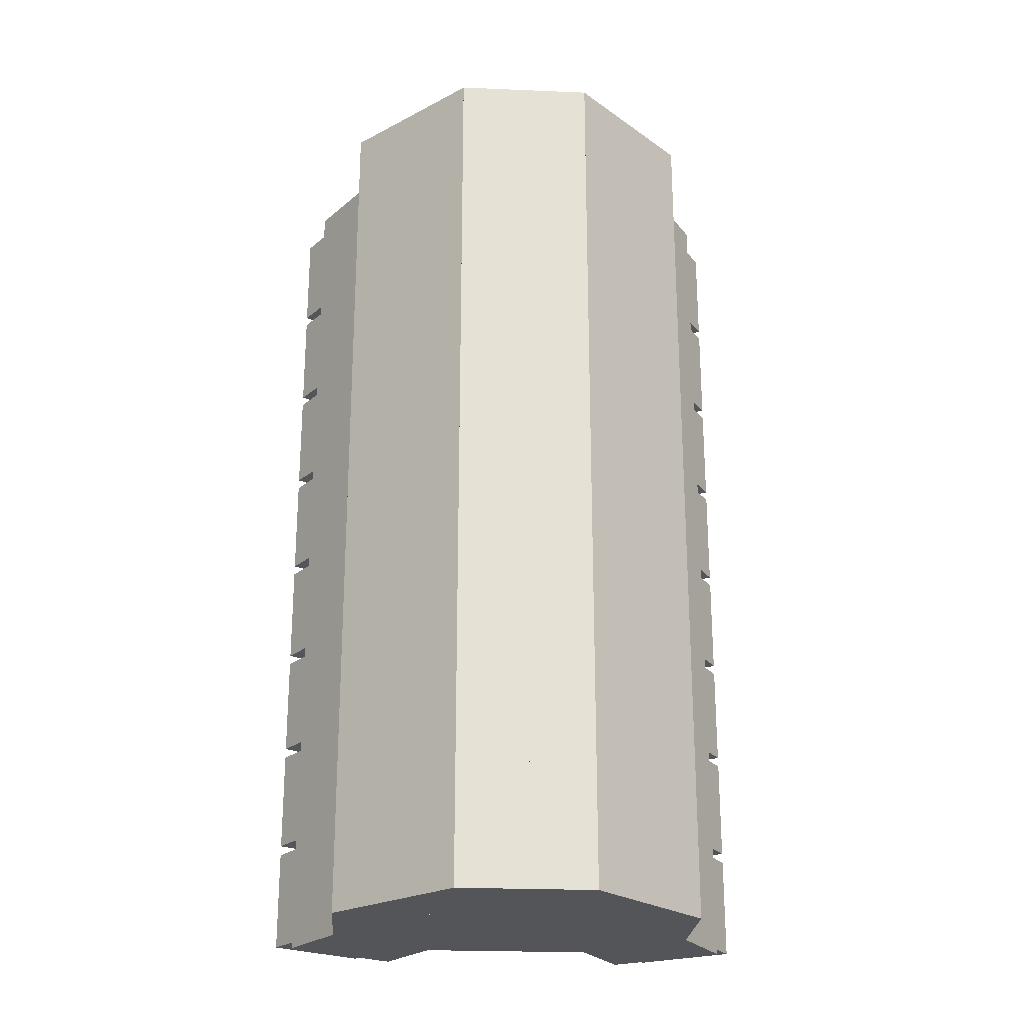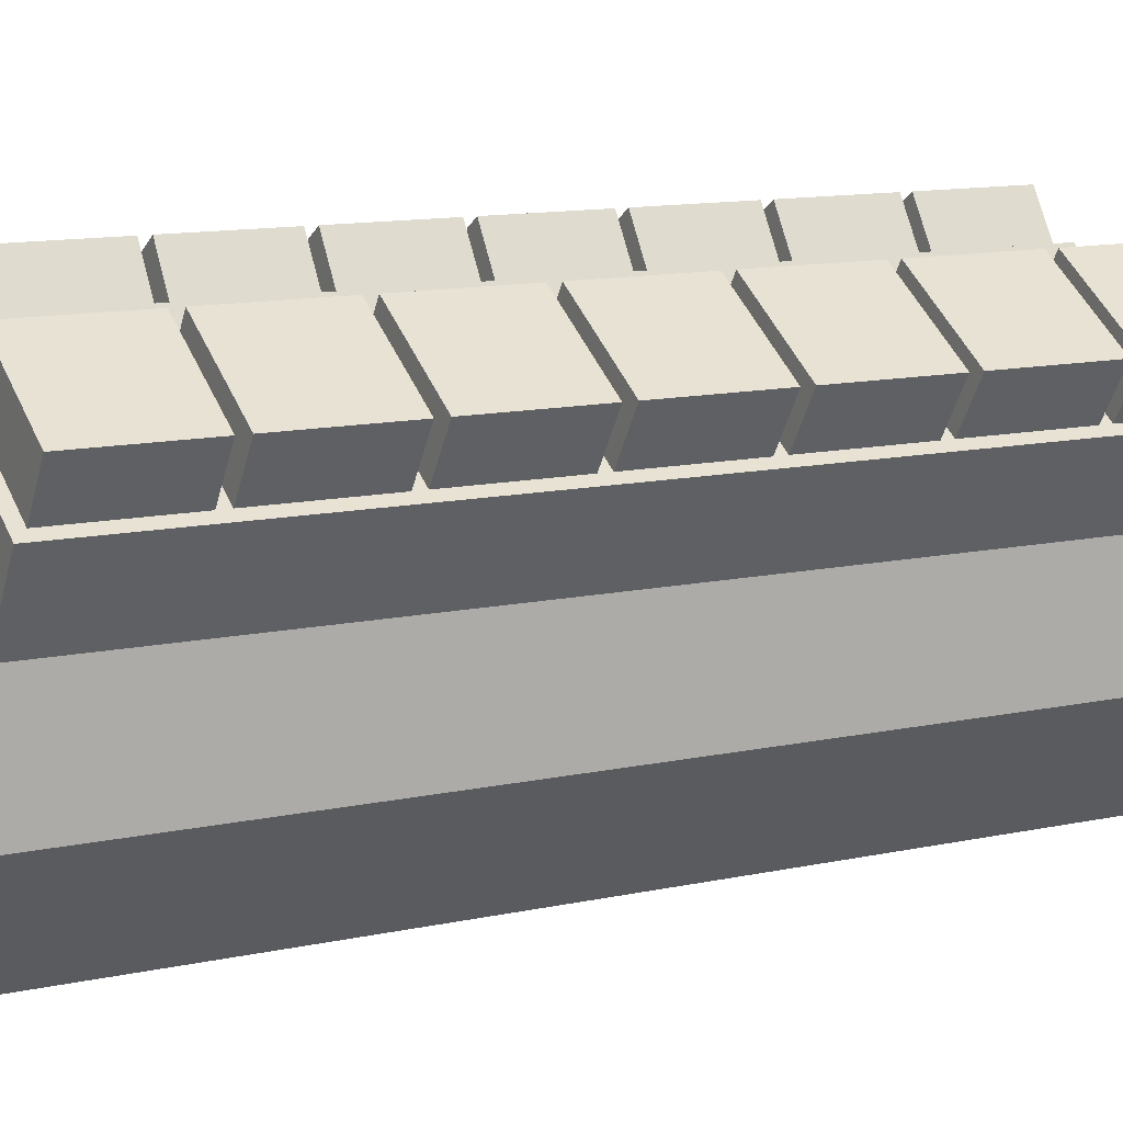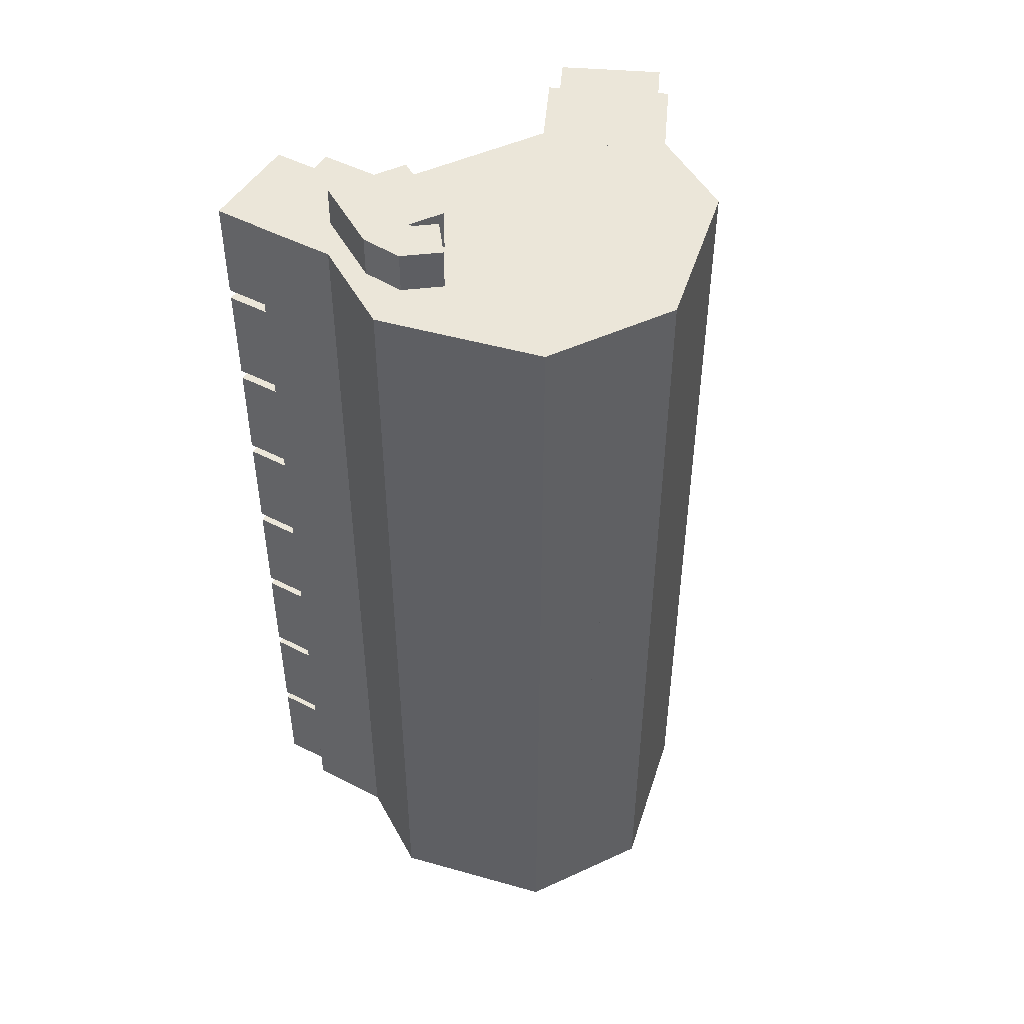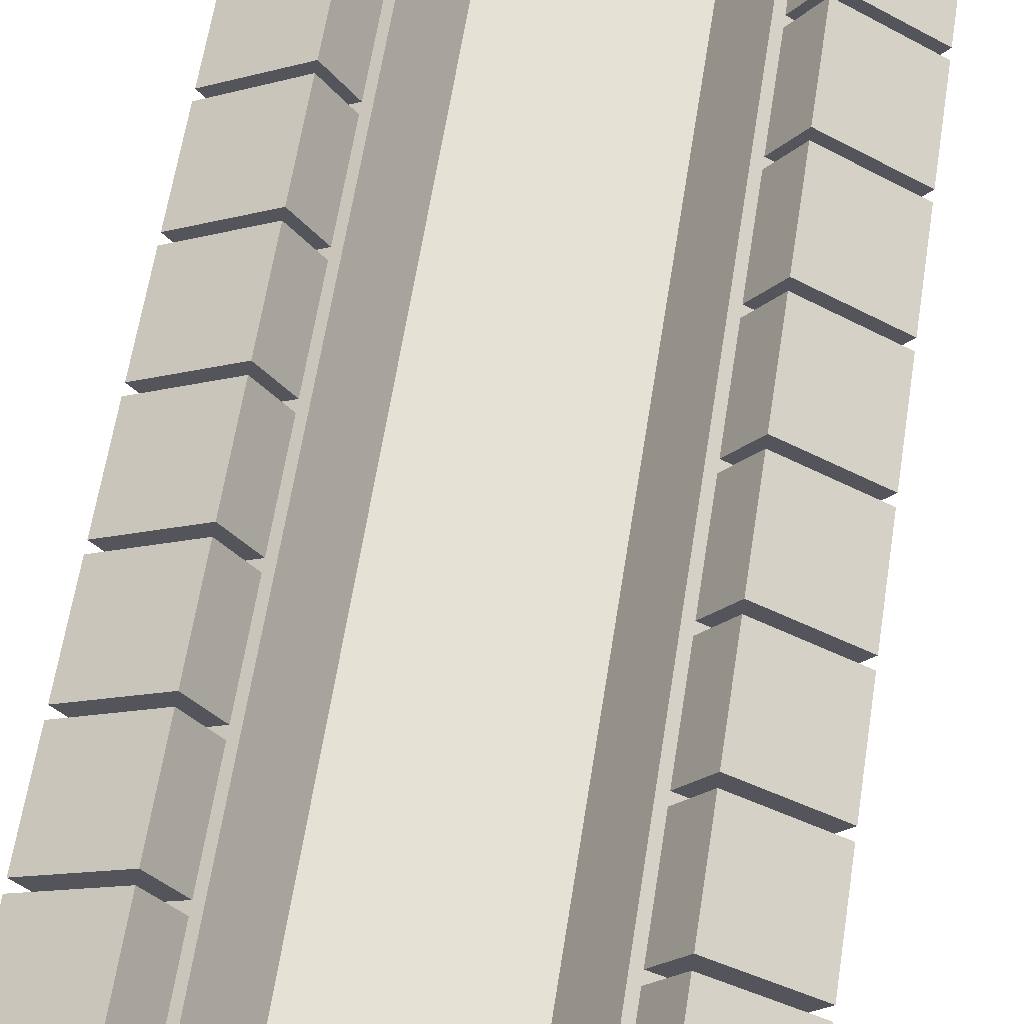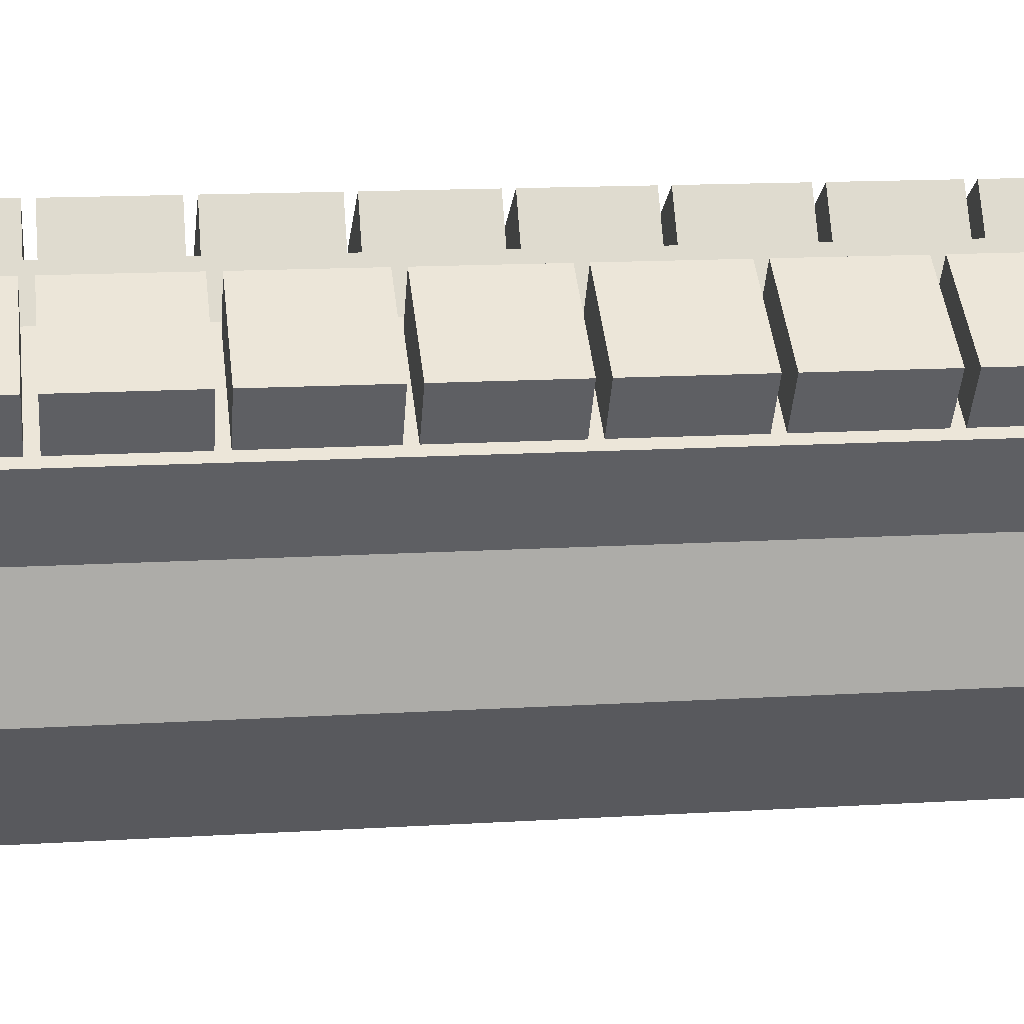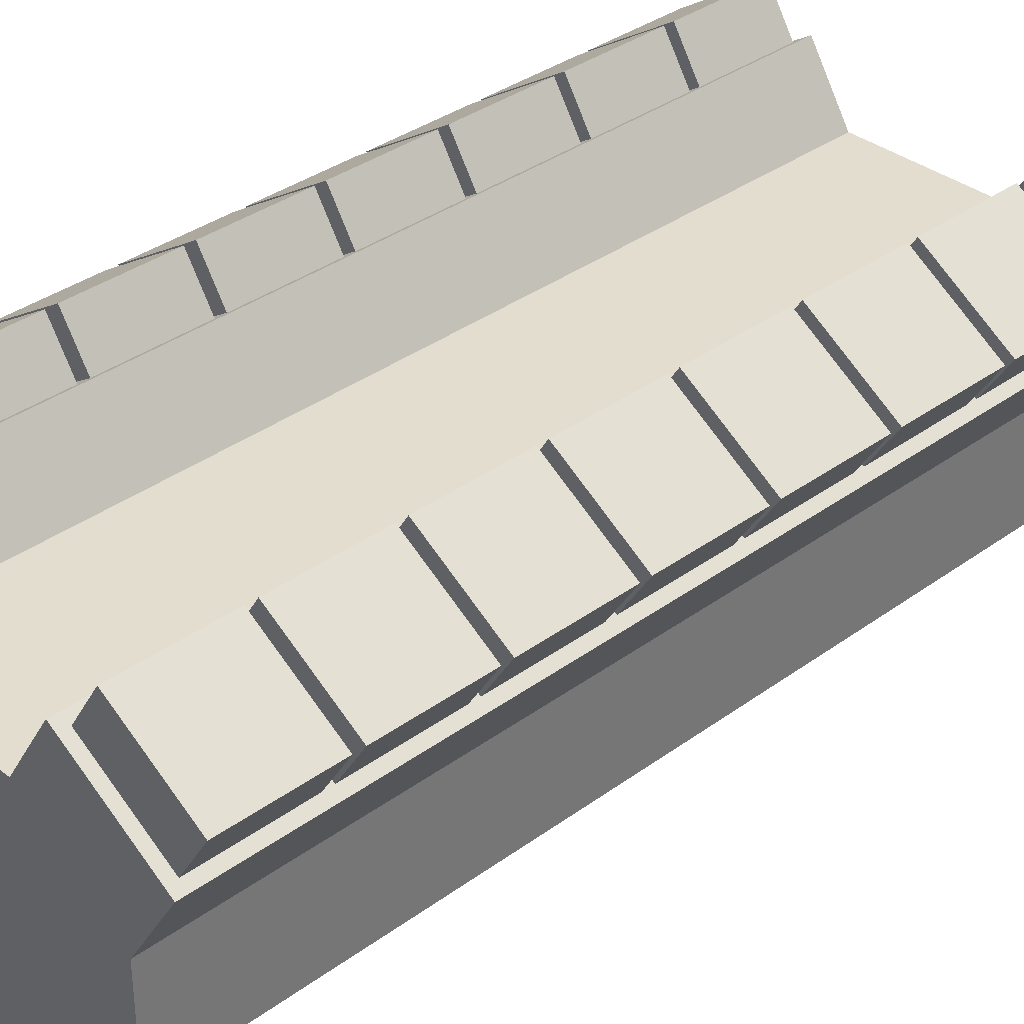
<metadata>
{"format":"obj","ext":"obj","renderer":"f3d","projection":"perspective","resolution":1024,"background":"white","views":[{"elev":-24.1,"azim":-4.0,"up":"+Z"},{"elev":11.6,"azim":61.6,"up":"+Y"},{"elev":47.9,"azim":-27.4,"up":"+Z"},{"elev":64.4,"azim":-170.9,"up":"+Y"},{"elev":13.8,"azim":82.0,"up":"+Y"},{"elev":35.0,"azim":-134.3,"up":"+Y"}]}
</metadata>
<code>
o turbo
v -0.1771 0.05255 1.516
v -0.1771 0.05255 1.585
v -0.2412 0.07586 1.585
v -0.2412 0.07586 1.516
v -0.2726 0.1363 1.585
v -0.1363 0.1363 1.585
v -0.1363 0.2726 1.585
v -0.2726 0.2726 1.585
v -0.2726 0.1363 1.516
v -0.1363 0.1363 1.516
v -0.2412 0.07586 1.585
v -0.1807 0.1073 1.585
v -0.2122 0.1678 1.585
v -0.2726 0.1363 1.585
v -0.1807 0.1073 1.516
v -0.2412 0.07586 1.516
v -0.2726 0.1363 1.516
v -0.2122 0.1678 1.516
v -0.1363 0.2726 1.516
v -0.2726 0.2726 1.516
v -0.1538 0.1166 1.516
v -0.1538 0.1166 1.585
v -0.2178 0.1399 1.516
v -0.2178 0.1399 1.585
f 1 2 3 4
f 5 6 7 8
f 9 10 6 5
f 11 12 13 14
f 15 16 17 18
f 8 7 19 20
f 16 15 12 11
f 1 21 22 2
f 12 15 18 13
f 16 11 14 17
f 6 10 19 7
f 10 9 20 19
f 14 13 18 17
f 21 1 4 23
f 3 24 23 4
f 9 5 8 20
f 2 22 24 3
f 22 21 23 24
o cube
v -0.3067 0.03408 0
v 0.3067 0.03408 0
v 0.3067 0.03408 1.516
v -0.3067 0.03408 1.516
v -0.224 0.4238 1.142
v -0.3677 0.3322 1.142
v -0.4135 0.4041 1.142
v -0.2698 0.4956 1.142
v -0.3677 0.3322 1.125
v -0.224 0.4238 1.125
v -0.2698 0.4956 1.125
v -0.4135 0.4041 1.125
v 0.03065 -0.01412 1.516
v 0.03065 -0.01412 -0
v -0.1621 0.1787 0
v -0.1621 0.1787 1.516
v -0.3677 0.3322 0.1874
v -0.224 0.4238 0.1874
v -0.2698 0.4956 0.1874
v -0.4135 0.4041 0.1874
v 0.224 0.4238 0.7497
v 0.3677 0.3322 0.7497
v 0.4135 0.4041 0.7497
v 0.2698 0.4956 0.7497
v 0.3677 0.3322 0.7668
v 0.224 0.4238 0.7668
v 0.2698 0.4956 0.7668
v 0.4135 0.4041 0.7668
v -0.4135 0.4041 0.9372
v -0.2698 0.4956 0.9372
v -0.2698 0.4956 0.7668
v -0.4135 0.4041 0.7668
v -0.224 0.4238 0.3919
v -0.3677 0.3322 0.3919
v -0.4135 0.4041 0.3919
v -0.2698 0.4956 0.3919
v 0.224 0.4238 0.3919
v 0.3677 0.3322 0.3919
v 0.3677 0.3322 0.5623
v 0.224 0.4238 0.5623
v 0.3677 0.3322 0.3749
v 0.3677 0.3322 0.2045
v 0.4135 0.4041 0.2045
v 0.4135 0.4041 0.3749
v -0.1139 -0.1587 -0
v -0.1139 -0.1587 1.516
v -0.3067 0.03408 1.516
v -0.3067 0.03408 0
v -0.4135 0.4041 0.7497
v -0.2698 0.4956 0.7497
v -0.2698 0.4956 0.5793
v -0.4135 0.4041 0.5793
v -0.224 0.4238 1.329
v -0.3677 0.3322 1.329
v -0.4135 0.4041 1.329
v -0.2698 0.4956 1.329
v 0.224 0.4238 1.499
v 0.3677 0.3322 1.499
v 0.4135 0.4041 1.499
v 0.2698 0.4956 1.499
v -0.3677 0.3322 0.9542
v -0.224 0.4238 0.9542
v 0.1139 -0.1587 1.516
v 0.1139 -0.1587 -0
v 0.3067 0.03408 0
v 0.3067 0.03408 1.516
v -0.3677 0.3322 1.312
v -0.4135 0.4041 1.312
v 0.1621 0.1787 1.516
v 0.1621 0.1787 0
v 0.4135 0.4041 1.329
v 0.2698 0.4956 1.329
v 0.2997 0.1937 0
v 0.1272 0.3036 0
v 0.2096 0.4329 0
v 0.3821 0.3231 0
v -0.3677 0.3322 0.3749
v -0.224 0.4238 0.3749
v -0.2698 0.4956 0.3749
v -0.4135 0.4041 0.3749
v -0.224 0.4238 0.2045
v -0.2698 0.4956 0.2045
v -0.3821 0.3231 1.516
v -0.2096 0.4329 1.516
v -0.2096 0.4329 0
v -0.3821 0.3231 0
v -0.1272 0.3036 0
v -0.2997 0.1937 0
v -0.2997 0.1937 1.516
v -0.1272 0.3036 1.516
v 0.3677 0.3322 0.9542
v 0.224 0.4238 0.9542
v 0.2698 0.4956 0.9542
v 0.4135 0.4041 0.9542
v 0.224 0.4238 0.2045
v 0.2698 0.4956 0.2045
v -0.3677 0.3322 0.9372
v -0.224 0.4238 0.9372
v -0.005346 -0.1587 -0
v -0.005346 -0.1587 1.516
v -0.005346 0.165 1.516
v -0.005346 0.165 0
v 0.3677 0.3322 0.1874
v 0.3677 0.3322 0.01704
v 0.4135 0.4041 0.01704
v 0.4135 0.4041 0.1874
v -0.3677 0.3322 0.2045
v -0.4135 0.4041 0.2045
v -0.4135 0.4041 0.5623
v -0.2698 0.4956 0.5623
v 0.2698 0.4956 0.1874
v 0.2698 0.4956 0.01704
v -0.224 0.4238 0.5793
v -0.3677 0.3322 0.5793
v 0.3677 0.3322 0.5793
v 0.4135 0.4041 0.5793
v -0.3677 0.3322 0.7668
v -0.3677 0.3322 0.5623
v -0.224 0.4238 0.5623
v 0.3677 0.3322 1.329
v 0.224 0.4238 1.329
v 0.005346 -0.1587 1.516
v 0.005346 -0.1587 -0
v 0.005346 0.165 0
v 0.005346 0.165 1.516
v -0.224 0.4238 0.01704
v -0.3677 0.3322 0.01704
v -0.4135 0.4041 0.01704
v -0.2698 0.4956 0.01704
v -0.1139 0.165 1.516
v -0.1139 0.165 0
v 0.224 0.4238 0.5793
v -0.3677 0.3322 0.7497
v -0.224 0.4238 0.7497
v -0.3067 0.3237 1.516
v -0.3067 0.3237 0
v 0.1139 -0.1587 1.516
v 0.1139 -0.1587 -0
v 0.1139 0.165 0
v 0.1139 0.165 1.516
v 0.2997 0.1937 1.516
v 0.3821 0.3231 1.516
v 0.2698 0.4956 0.5623
v 0.4135 0.4041 0.5623
v 0.4135 0.4041 0.3919
v 0.2698 0.4956 0.3919
v 0.224 0.4238 0.01704
v 0.224 0.4238 0.1874
v 0.3067 0.3237 1.516
v 0.3677 0.3322 1.125
v 0.4135 0.4041 1.125
v 0.224 0.4238 1.125
v 0.2698 0.4956 0.3749
v 0.3677 0.3322 1.142
v 0.224 0.4238 1.142
v 0.2698 0.4956 1.142
v 0.4135 0.4041 1.142
v -0.224 0.4238 1.312
v 0.224 0.4238 1.312
v 0.3677 0.3322 1.312
v 0.4135 0.4041 1.312
v 0.2698 0.4956 1.312
v -0.03065 -0.01412 1.516
v 0.224 0.4238 0.3749
v 0.2698 0.4956 0.5793
v -0.224 0.4238 1.499
v -0.3677 0.3322 1.499
v 0.2096 0.4329 1.516
v -0.2698 0.4956 1.312
v 0.1272 0.3036 1.516
v -0.03065 -0.01412 -0
v -0.2698 0.4956 1.499
v -0.4135 0.4041 1.499
v -0.224 0.4238 0.7668
v 0.224 0.4238 0.9372
v 0.2698 0.4956 0.9372
v -0.4135 0.4041 0.9542
v -0.2698 0.4956 0.9542
v 0.2698 0.4956 1.125
v -0.1139 -0.1587 -0
v -0.1139 -0.1587 1.516
v 0.4135 0.4041 0.9372
v 0.3067 0.3237 0
v 0.3677 0.3322 0.9372
f 25 26 27 28
f 29 30 31 32
f 33 34 35 36
f 37 38 39 40
f 41 42 43 44
f 45 46 47 48
f 49 50 51 52
f 53 54 55 56
f 57 58 59 60
f 61 62 63 64
f 65 66 67 68
f 69 70 71 72
f 73 74 75 76
f 77 78 79 80
f 81 82 83 84
f 85 86 34 33
f 87 88 89 90
f 30 91 92 31
f 93 90 89 94
f 84 83 95 96
f 97 98 99 100
f 69 38 37 70
f 101 102 103 104
f 102 105 106 103
f 107 108 109 110
f 111 112 110 109
f 113 114 108 107
f 115 116 117 118
f 66 119 120 67
f 121 122 54 53
f 123 124 125 126
f 127 128 129 130
f 105 131 132 106
f 133 134 60 59
f 135 130 129 136
f 137 138 76 75
f 46 139 140 47
f 141 121 53 56
f 142 143 134 133
f 144 145 96 95
f 70 37 40 71
f 145 81 84 96
f 146 147 148 149
f 150 151 152 153
f 154 149 148 155
f 156 139 46 45
f 157 158 74 73
f 25 28 159 160
f 161 162 163 164
f 165 97 100 166
f 167 168 169 170
f 151 150 42 41
f 171 172 135 136
f 28 27 173 159
f 174 115 118 175
f 42 150 153 43
f 71 40 39 72
f 116 115 174 176
f 177 68 67 120
f 64 63 168 167
f 151 41 44 152
f 158 137 75 74
f 178 179 180 181
f 30 29 182 91
f 183 184 185 186
f 187 87 90 93
f 119 188 177 120
f 138 157 73 76
f 139 156 189 140
f 78 77 190 191
f 124 161 164 125
f 192 166 100 99
f 92 193 32 31
f 194 165 166 192
f 195 88 87 187
f 145 144 82 81
f 191 190 196 197
f 143 57 60 134
f 123 162 161 124
f 78 191 197 79
f 198 141 56 55
f 141 198 122 121
f 50 199 200 51
f 86 85 201 202
f 156 45 48 189
f 82 144 95 83
f 203 175 118 117
f 147 204 155 148
f 116 176 203 117
f 204 147 146 205
f 200 206 52 51
f 63 62 169 168
f 62 61 170 169
f 138 137 158 157
f 190 77 80 196
f 36 35 202 201
f 122 198 55 54
f 38 69 72 39
f 112 111 114 113
f 114 111 109 108
f 128 171 136 129
f 162 123 126 163
f 85 33 36 201
f 27 26 207 173
f 171 128 127 172
f 176 174 175 203
f 205 146 149 154
f 204 205 154 155
f 159 173 207 160
f 199 208 206 200
f 131 105 102 101
f 91 182 193 92
f 112 113 107 110
f 48 47 140 189
f 208 49 52 206
f 44 43 153 152
f 98 97 165 194
f 188 65 68 177
f 195 187 93 94
f 172 127 130 135
f 58 142 133 59
f 98 194 192 99
f 58 57 143 142
f 34 86 202 35
f 26 25 160 207
f 184 178 181 185
f 104 103 106 132
f 186 185 181 180
f 119 66 65 188
f 88 195 94 89
f 182 29 32 193
f 131 101 104 132
f 125 164 163 126
f 197 196 80 79
f 50 49 208 199
f 61 64 167 170
f 179 183 186 180
f 179 178 184 183

</code>
